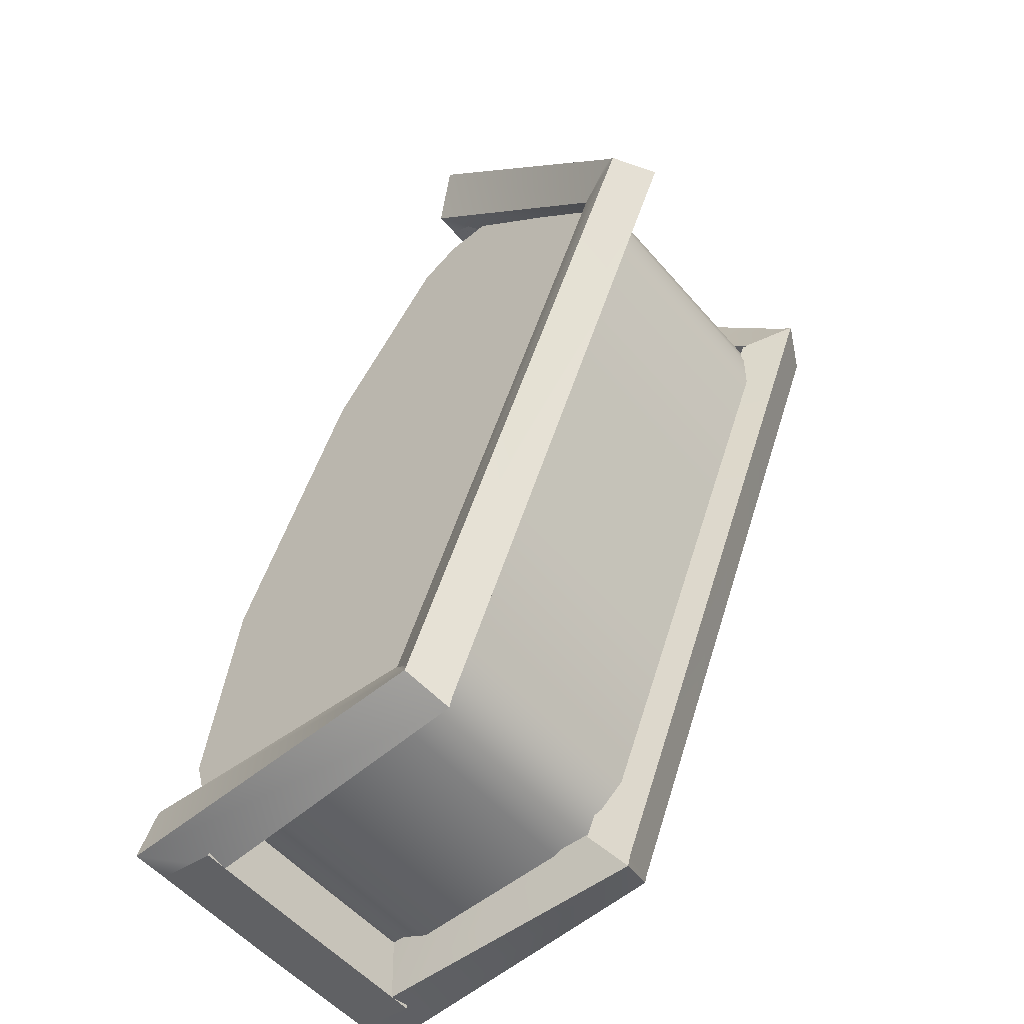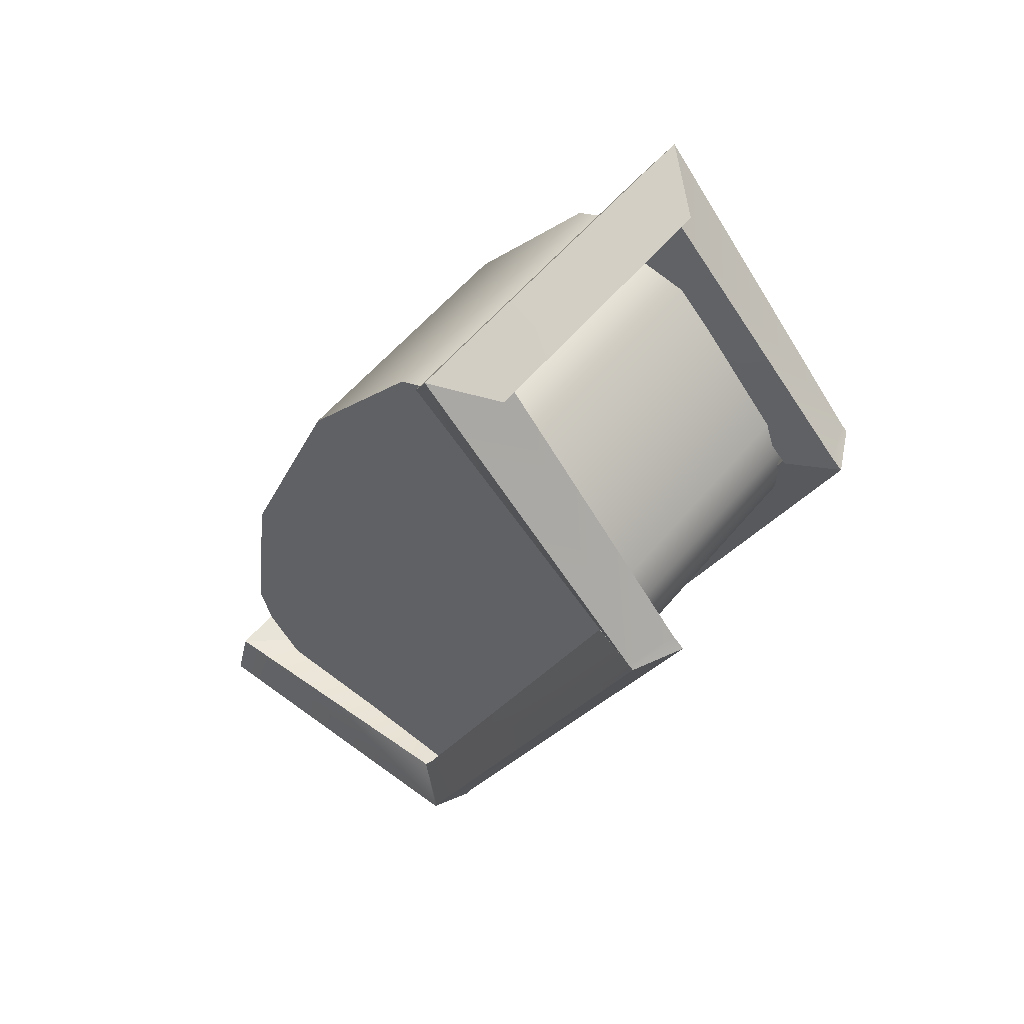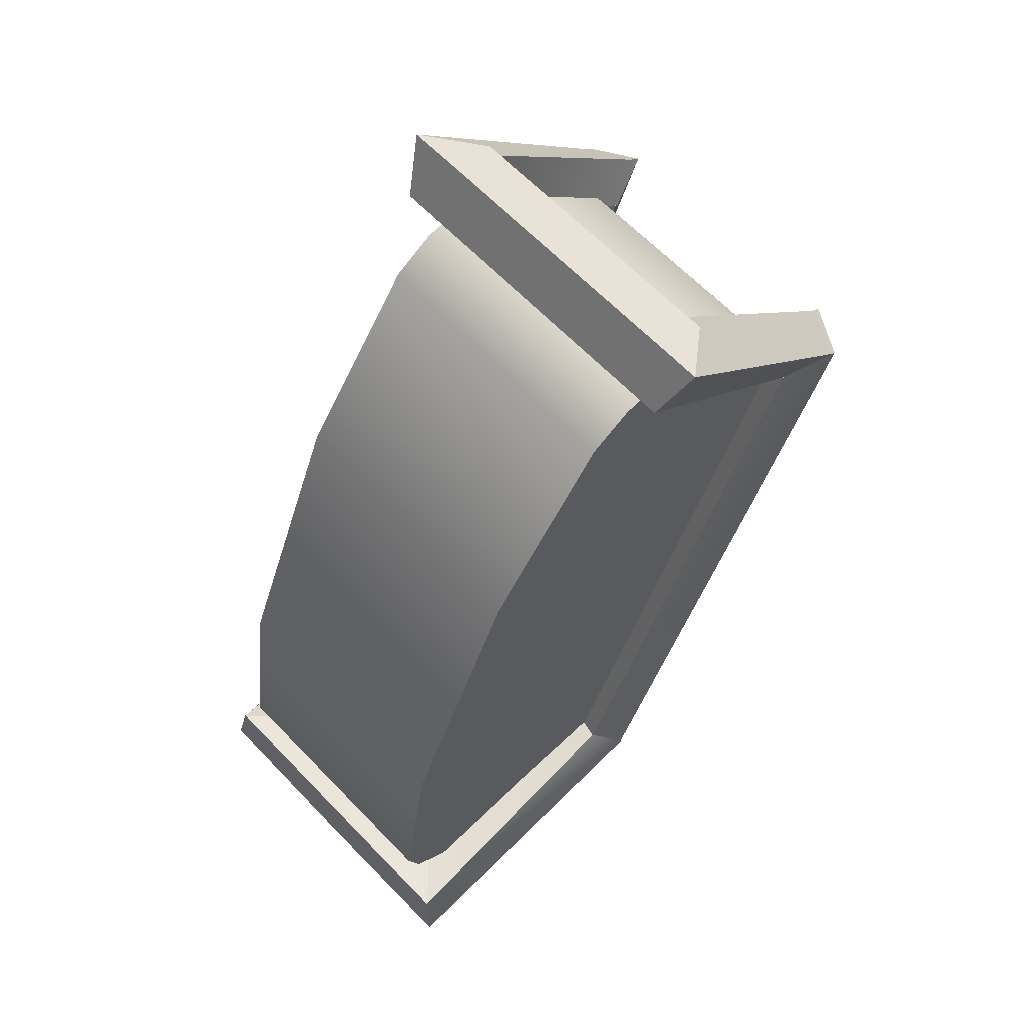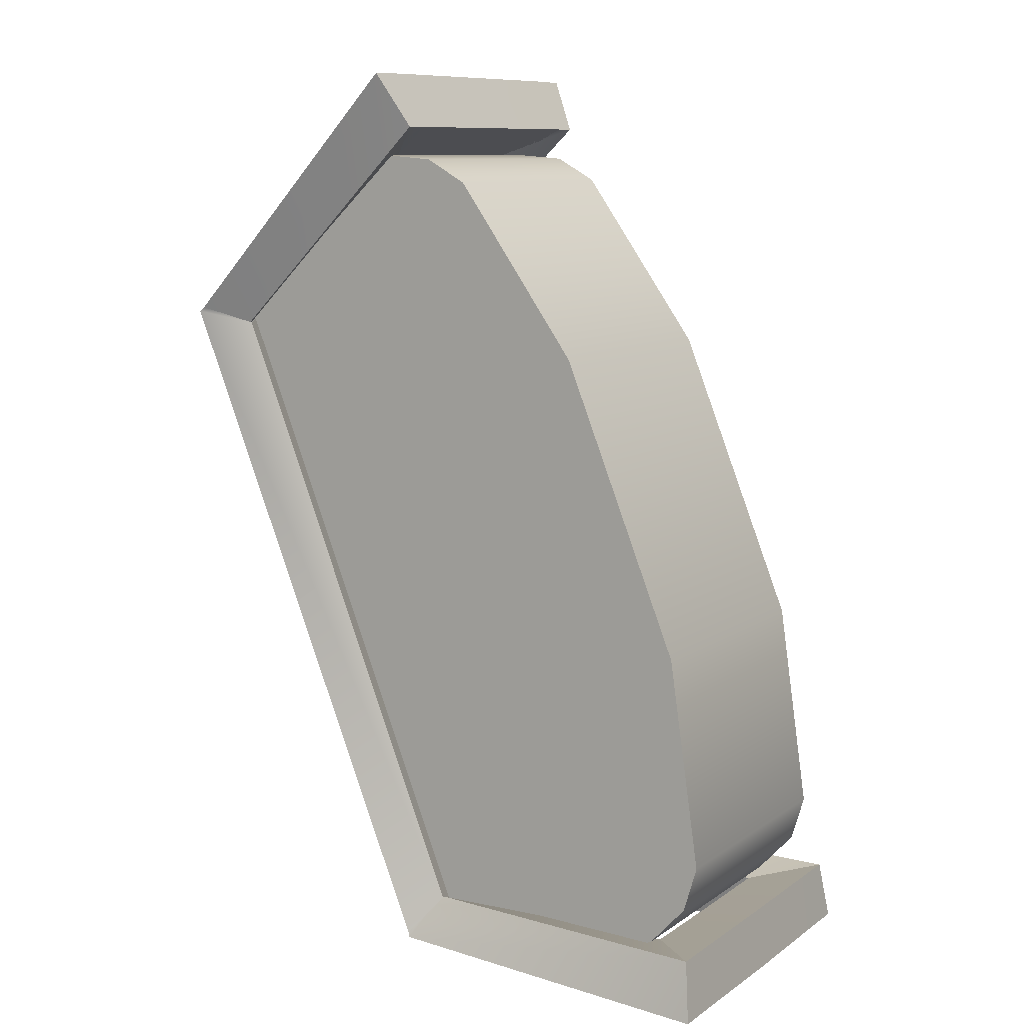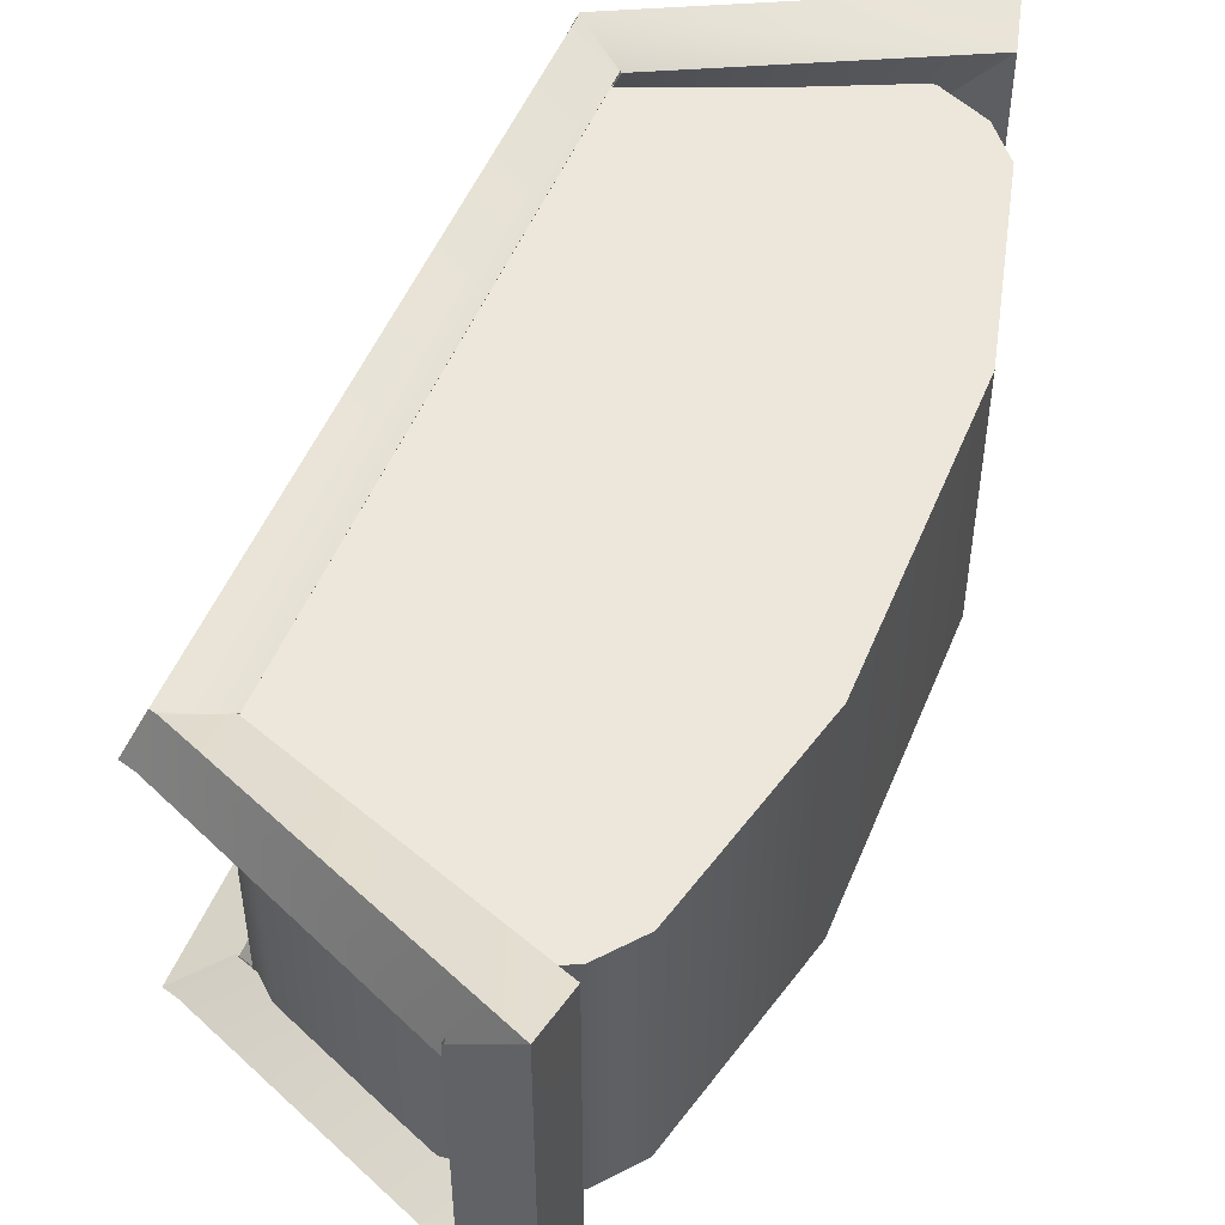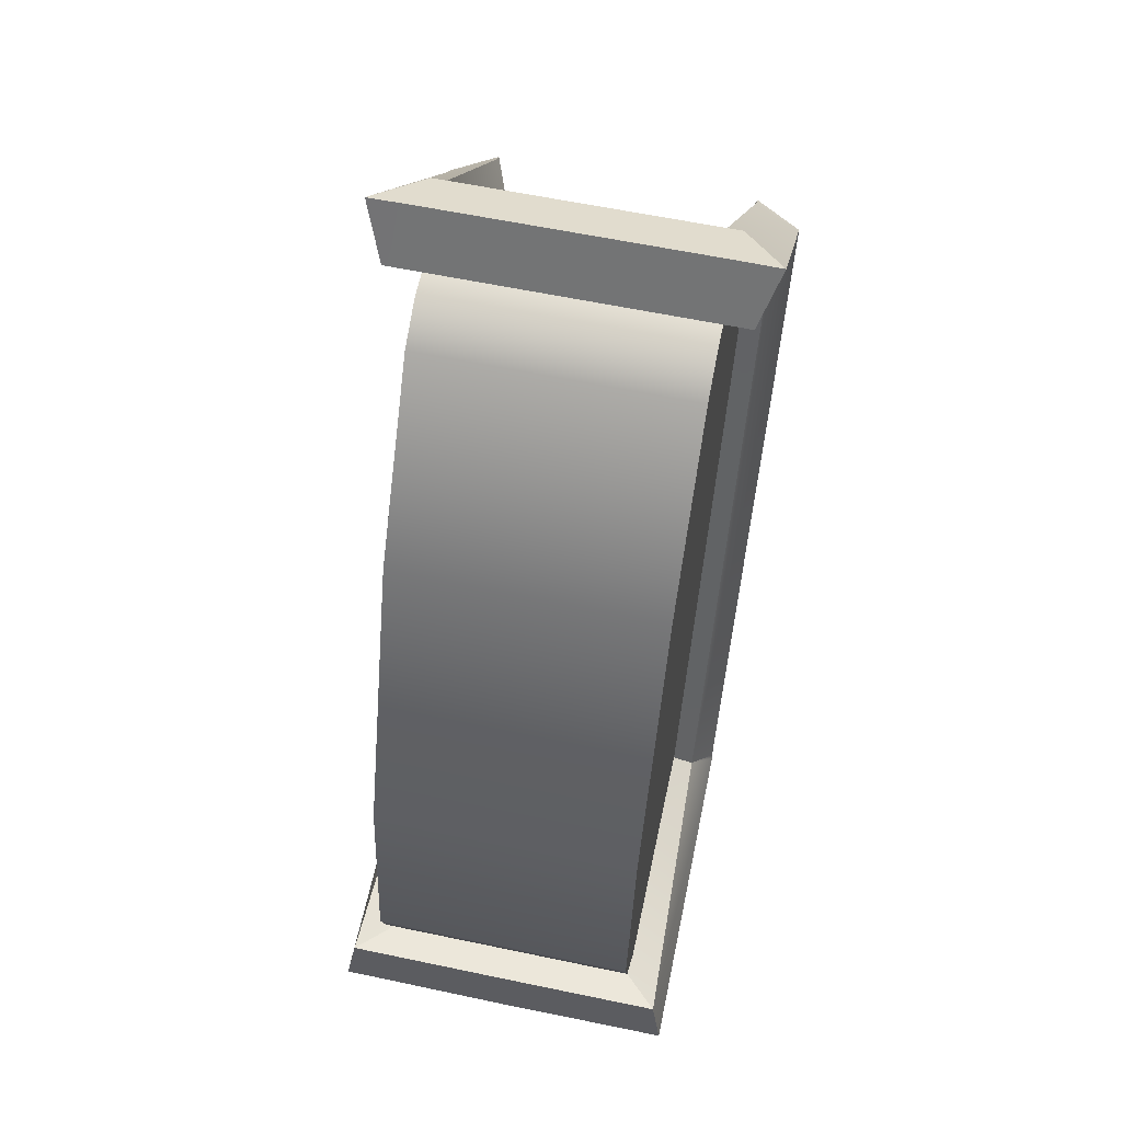
<metadata>
{"format":"obj","ext":"obj","renderer":"f3d","projection":"perspective","resolution":1024,"background":"white","views":[{"elev":-53.5,"azim":-140.4,"up":"+Z"},{"elev":57.0,"azim":-140.7,"up":"+Z"},{"elev":64.2,"azim":136.1,"up":"+Z"},{"elev":9.8,"azim":31.3,"up":"+Z"},{"elev":50.3,"azim":-0.4,"up":"+Y"},{"elev":60.3,"azim":102.1,"up":"+Z"}]}
</metadata>
<code>
v  0.1197 0.0247 0.1089
v  0.1207 0.0247 0.1142
v  0.1237 0.0247 0.12
v  0.1449 0.0247 0.1421
v  0.1531 0.0247 0.1453
v  0.1633 0.0247 0.1445
v  0.171 0.0247 0.1402
v  0.1939 0.0247 0.1082
v  0.1318 0.0247 0.074
v  0.1203 0.0247 0.1023
v  0.2158 0.0247 0.0542
v  0.1473 0.0247 0.0356
v  0.2216 0.0247 0.0153
v  0.2191 0.0247 0.0068
v  0.2123 0.0247 -0.0007
v  0.2042 0.0247 -0.0042
v  0.1736 0.0247 -0.0031
v  0.1674 0.0247 -0.001
v  0.1629 0.0247 0.0021
v  0.1588 0.0247 0.0072
v  0.1207 -0.0247 0.1142
v  0.1197 -0.0247 0.1089
v  0.1203 -0.0247 0.1023
v  0.1318 -0.0247 0.074
v  0.1939 -0.0247 0.1082
v  0.171 -0.0247 0.1402
v  0.1633 -0.0247 0.1445
v  0.1531 -0.0247 0.1453
v  0.1449 -0.0247 0.1421
v  0.1237 -0.0247 0.12
v  0.1473 -0.0247 0.0356
v  0.2158 -0.0247 0.0542
v  0.1588 -0.0247 0.0072
v  0.1629 -0.0247 0.0021
v  0.1674 -0.0247 -0.001
v  0.1736 -0.0247 -0.0031
v  0.2042 -0.0247 -0.0042
v  0.2123 -0.0247 -0.0007
v  0.2191 -0.0247 0.0068
v  0.2216 -0.0247 0.0153
g Box01
f 1 2 3
f 3 4 5
f 5 6 7
f 3 5 7
f 3 7 8
f 3 8 9
f 1 3 9
f 10 1 9
f 9 8 11
f 11 12 9
f 11 13 14
f 14 15 16
f 11 14 16
f 12 11 16
f 16 17 18
f 18 19 20
f 16 18 20
f 12 16 20
f 21 22 23
f 23 24 25
f 25 26 27
f 27 28 29
f 25 27 29
f 23 25 29
f 21 23 29
f 30 21 29
f 24 31 32
f 32 25 24
f 31 33 34
f 34 35 36
f 31 34 36
f 36 37 38
f 38 39 40
f 36 38 40
f 31 36 40
f 31 40 32
f 10 9 24
f 24 23 10
f 9 12 31
f 31 24 9
f 12 20 33
f 33 31 12
f 17 16 37
f 37 36 17
f 13 11 32
f 32 40 13
f 11 8 25
f 25 32 11
f 8 7 26
f 26 25 8
f 4 3 30
f 30 29 4
f 15 14 39
f 39 38 15
f 6 5 28
f 28 27 6
f 16 15 38
f 38 37 16
f 7 6 27
f 27 26 7
f 14 13 40
f 40 39 14
f 5 4 29
f 29 28 5
f 22 21 2
f 2 1 22
f 19 18 35
f 35 34 19
f 23 22 1
f 1 10 23
f 20 19 34
f 34 33 20
f 21 30 3
f 3 2 21
f 18 17 36
f 36 35 18
v  0.1627 -0 0.1505
v  0.1528 -0 0.1453
v  0.1528 0.0254 0.1453
v  0.1476 -0 0.1552
v  0.1575 -0 0.1604
v  0.1575 0.0254 0.1604
v  0.1476 0.0254 0.1552
v  0.1627 0.0254 0.1505
v  0.1528 0.0194 0.1453
v  0.1627 0.03 0.1505
v  0.1476 0.0227 0.1552
v  0.1575 0.0333 0.1603
v  0.1185 0.0202 0.113
v  0.1218 0.0287 0.1112
v  0.1112 0.024 0.1172
v  0.1144 0.0324 0.1153
v  0.119 0.0202 0.1133
v  0.1234 0.0287 0.1124
v  0.109 0.024 0.1154
v  0.1134 0.0324 0.1145
v  0.166 0.0202 -0.0031
v  0.1688 0.0287 -0.0006
v  0.1596 0.024 -0.0086
v  0.1624 0.0324 -0.0062
v  0.1659 0.0202 -0.0026
v  0.1685 0.0287 0.0011
v  0.1602 0.024 -0.0109
v  0.1627 0.0325 -0.0072
v  0.2118 0.0199 -0.0019
v  0.2228 0.0309 -0.0003
v  0.2133 0.0218 -0.0129
v  0.2243 0.0328 -0.0114
v  0.2118 0.026 -0.0019
v  0.2228 0.026 -0.0003
v  0.2133 0.026 -0.0129
v  0.2243 0.026 -0.0114
v  0.2118 -0 -0.002
v  0.2228 -0 -0.0004
v  0.2133 -0 -0.013
v  0.2244 -0 -0.0115
v  0.1502 -0 0.1503
v  0.2235 -0 -0.0048
v  0.1528 -0.0254 0.1453
v  0.1575 -0.0254 0.1604
v  0.1476 -0.0254 0.1552
v  0.1627 -0.0254 0.1505
v  0.1528 -0.0194 0.1453
v  0.1627 -0.03 0.1505
v  0.1476 -0.0227 0.1552
v  0.1575 -0.0333 0.1603
v  0.1185 -0.0202 0.113
v  0.1218 -0.0287 0.1112
v  0.1112 -0.024 0.1172
v  0.1144 -0.0324 0.1153
v  0.119 -0.0202 0.1133
v  0.1234 -0.0287 0.1124
v  0.109 -0.024 0.1154
v  0.1134 -0.0324 0.1145
v  0.166 -0.0202 -0.0031
v  0.1688 -0.0287 -0.0006
v  0.1596 -0.024 -0.0086
v  0.1624 -0.0324 -0.0062
v  0.1659 -0.0202 -0.0026
v  0.1685 -0.0287 0.0011
v  0.1602 -0.024 -0.0109
v  0.1627 -0.0325 -0.0072
v  0.2118 -0.0199 -0.0019
v  0.2228 -0.0309 -0.0003
v  0.2133 -0.0218 -0.0129
v  0.2243 -0.0328 -0.0114
v  0.2118 -0.026 -0.0019
v  0.2228 -0.026 -0.0003
v  0.2133 -0.026 -0.0129
v  0.2243 -0.026 -0.0114
g Loft01
f 41 42 43
f 44 45 46
f 46 47 44
f 48 46 45
f 48 43 49
f 49 50 48
f 43 47 51
f 51 49 43
f 47 46 52
f 52 51 47
f 46 48 50
f 50 52 46
f 50 49 53
f 53 54 50
f 49 51 55
f 55 53 49
f 51 52 56
f 56 55 51
f 52 50 54
f 54 56 52
f 54 53 57
f 57 58 54
f 53 55 59
f 59 57 53
f 55 56 60
f 60 59 55
f 56 54 58
f 58 60 56
f 58 57 61
f 61 62 58
f 57 59 63
f 63 61 57
f 59 60 64
f 64 63 59
f 60 58 62
f 62 64 60
f 62 61 65
f 65 66 62
f 61 63 67
f 67 65 61
f 63 64 68
f 68 67 63
f 64 62 66
f 66 68 64
f 66 65 69
f 69 70 66
f 65 67 71
f 71 69 65
f 67 68 72
f 72 71 67
f 68 66 70
f 70 72 68
f 70 69 73
f 73 74 70
f 69 71 75
f 75 73 69
f 71 72 76
f 76 75 71
f 72 70 74
f 74 76 72
f 77 78 74
f 73 75 79
f 75 76 80
f 80 79 75
f 43 48 41
f 42 81 47
f 81 44 47
f 47 43 42
f 45 41 48
f 74 73 77
f 79 77 73
f 76 74 78
f 78 82 76
f 82 80 76
f 42 41 83
f 45 44 84
f 85 84 44
f 84 86 45
f 83 86 87
f 88 87 86
f 85 83 89
f 87 89 83
f 84 85 90
f 89 90 85
f 86 84 88
f 90 88 84
f 87 88 91
f 92 91 88
f 89 87 93
f 91 93 87
f 90 89 94
f 93 94 89
f 88 90 92
f 94 92 90
f 91 92 95
f 96 95 92
f 93 91 97
f 95 97 91
f 94 93 98
f 97 98 93
f 92 94 96
f 98 96 94
f 95 96 99
f 100 99 96
f 97 95 101
f 99 101 95
f 98 97 102
f 101 102 97
f 96 98 100
f 102 100 98
f 99 100 103
f 104 103 100
f 101 99 105
f 103 105 99
f 102 101 106
f 105 106 101
f 100 102 104
f 106 104 102
f 103 104 107
f 108 107 104
f 105 103 109
f 107 109 103
f 106 105 110
f 109 110 105
f 104 106 108
f 110 108 106
f 107 108 111
f 112 111 108
f 109 107 113
f 111 113 107
f 110 109 114
f 113 114 109
f 108 110 112
f 114 112 110
f 78 77 112
f 113 111 79
f 114 113 80
f 79 80 113
f 86 83 41
f 81 42 85
f 44 81 85
f 83 85 42
f 41 45 86
f 111 112 77
f 77 79 111
f 112 114 78
f 82 78 114
f 80 82 114

</code>
